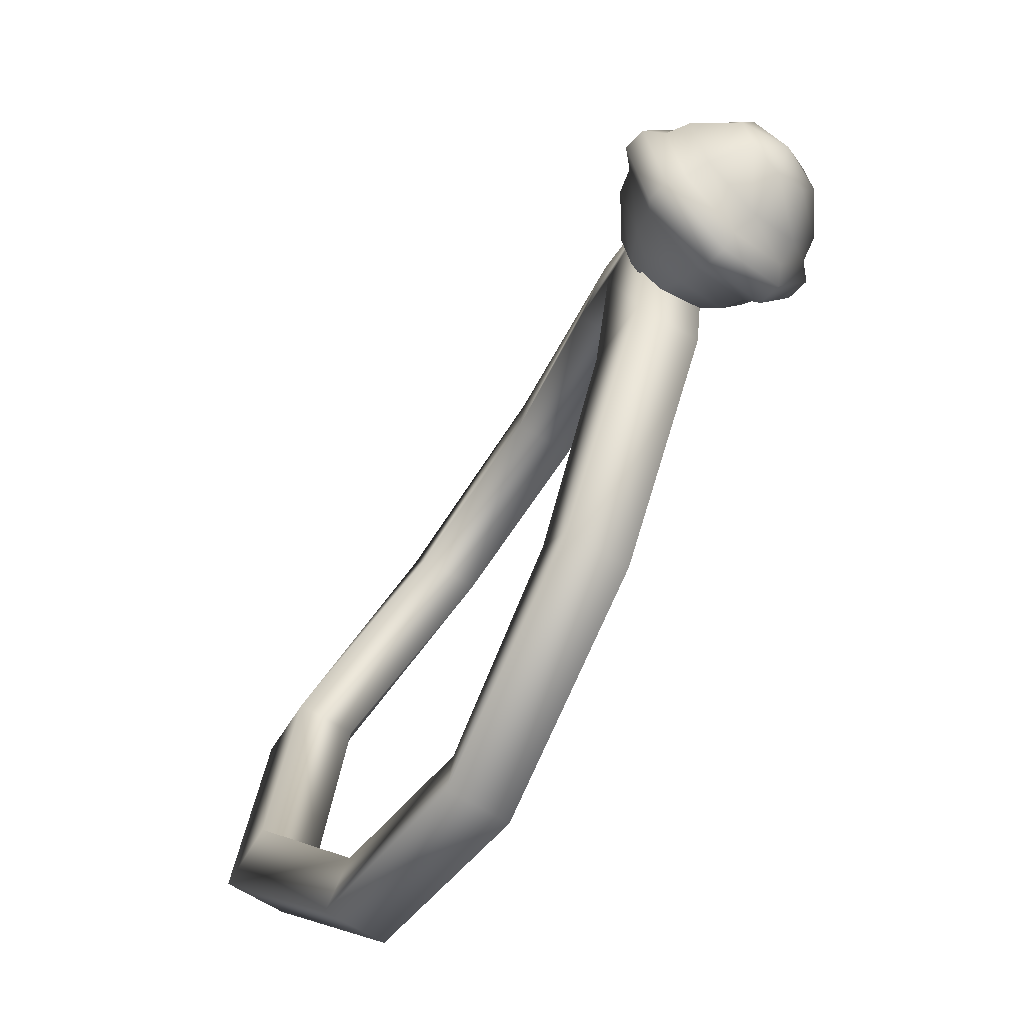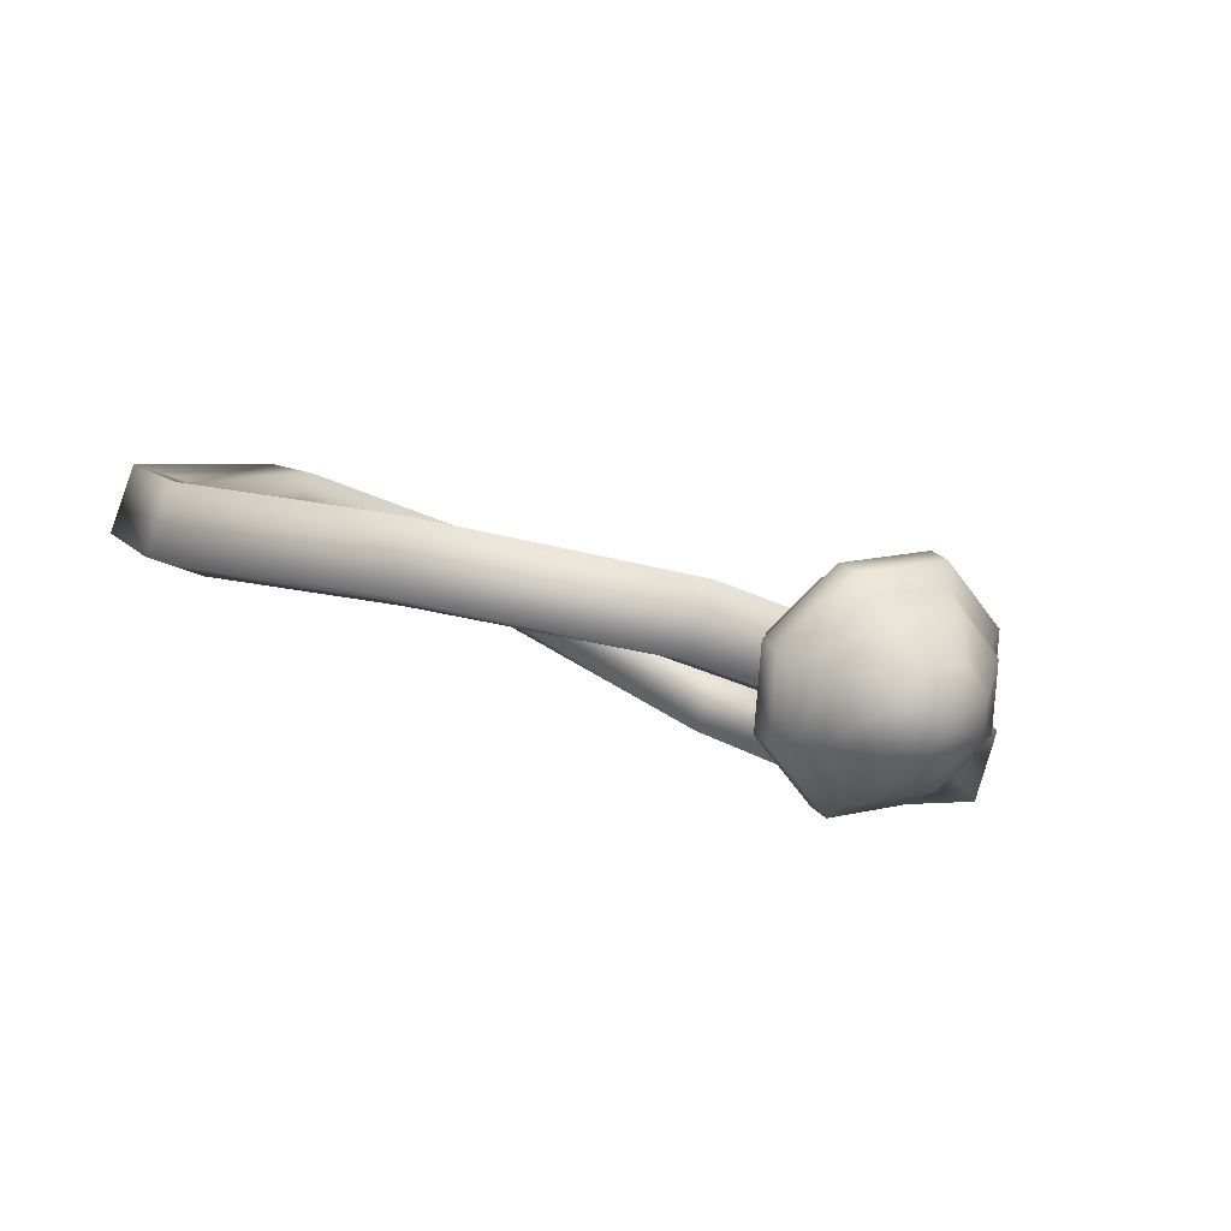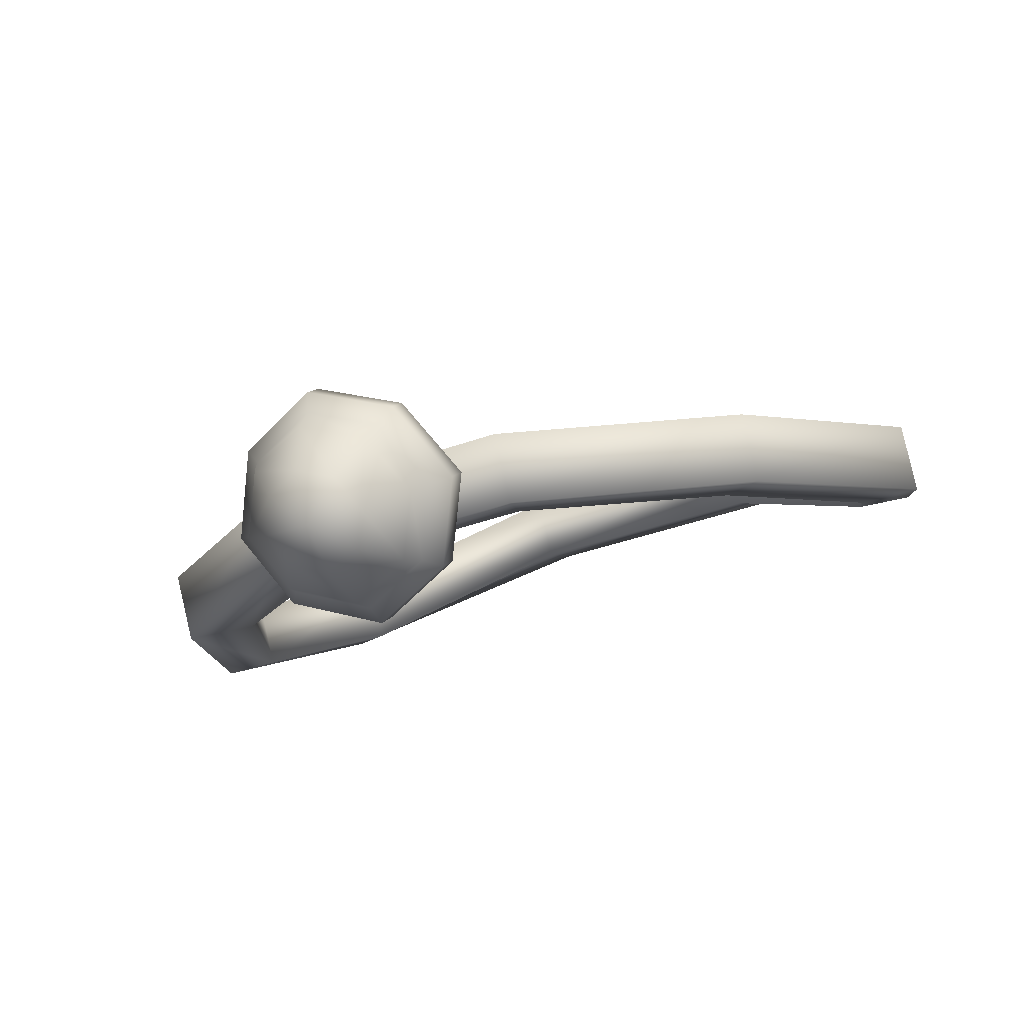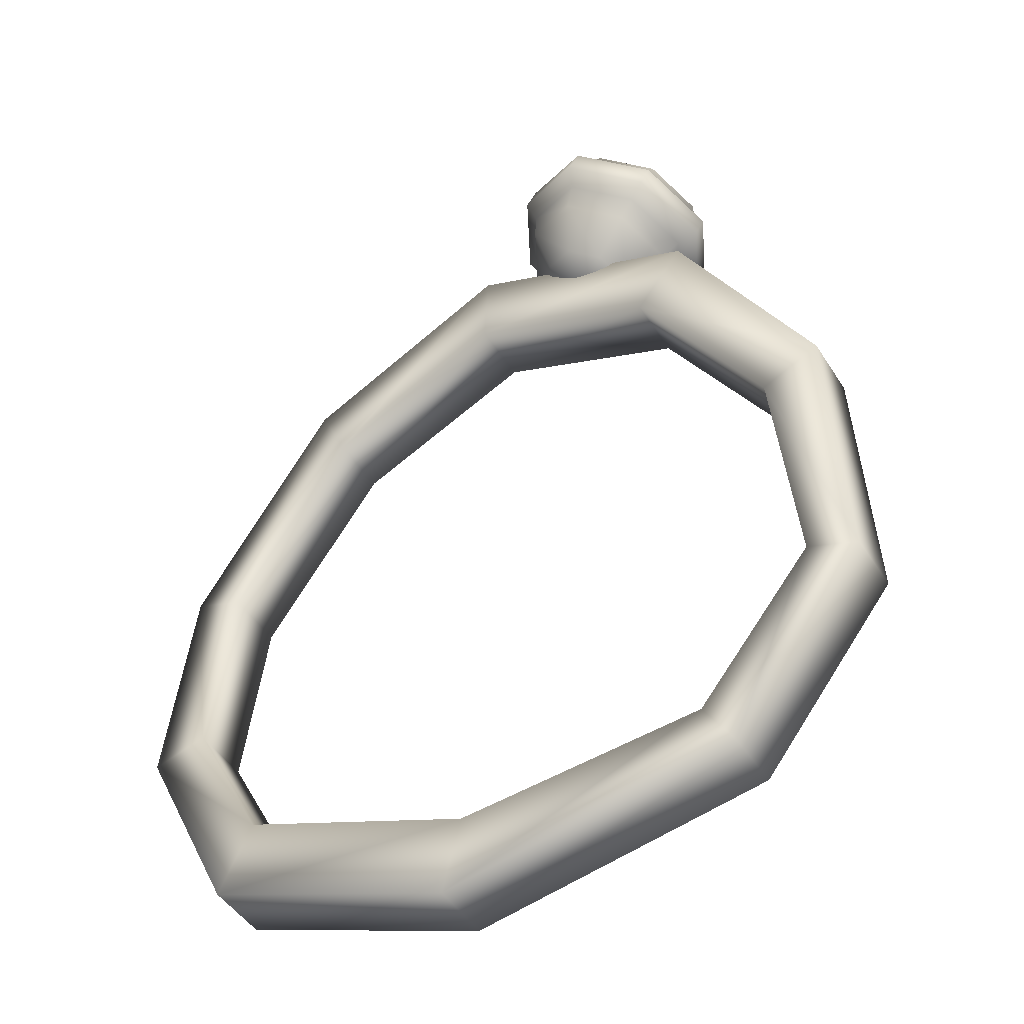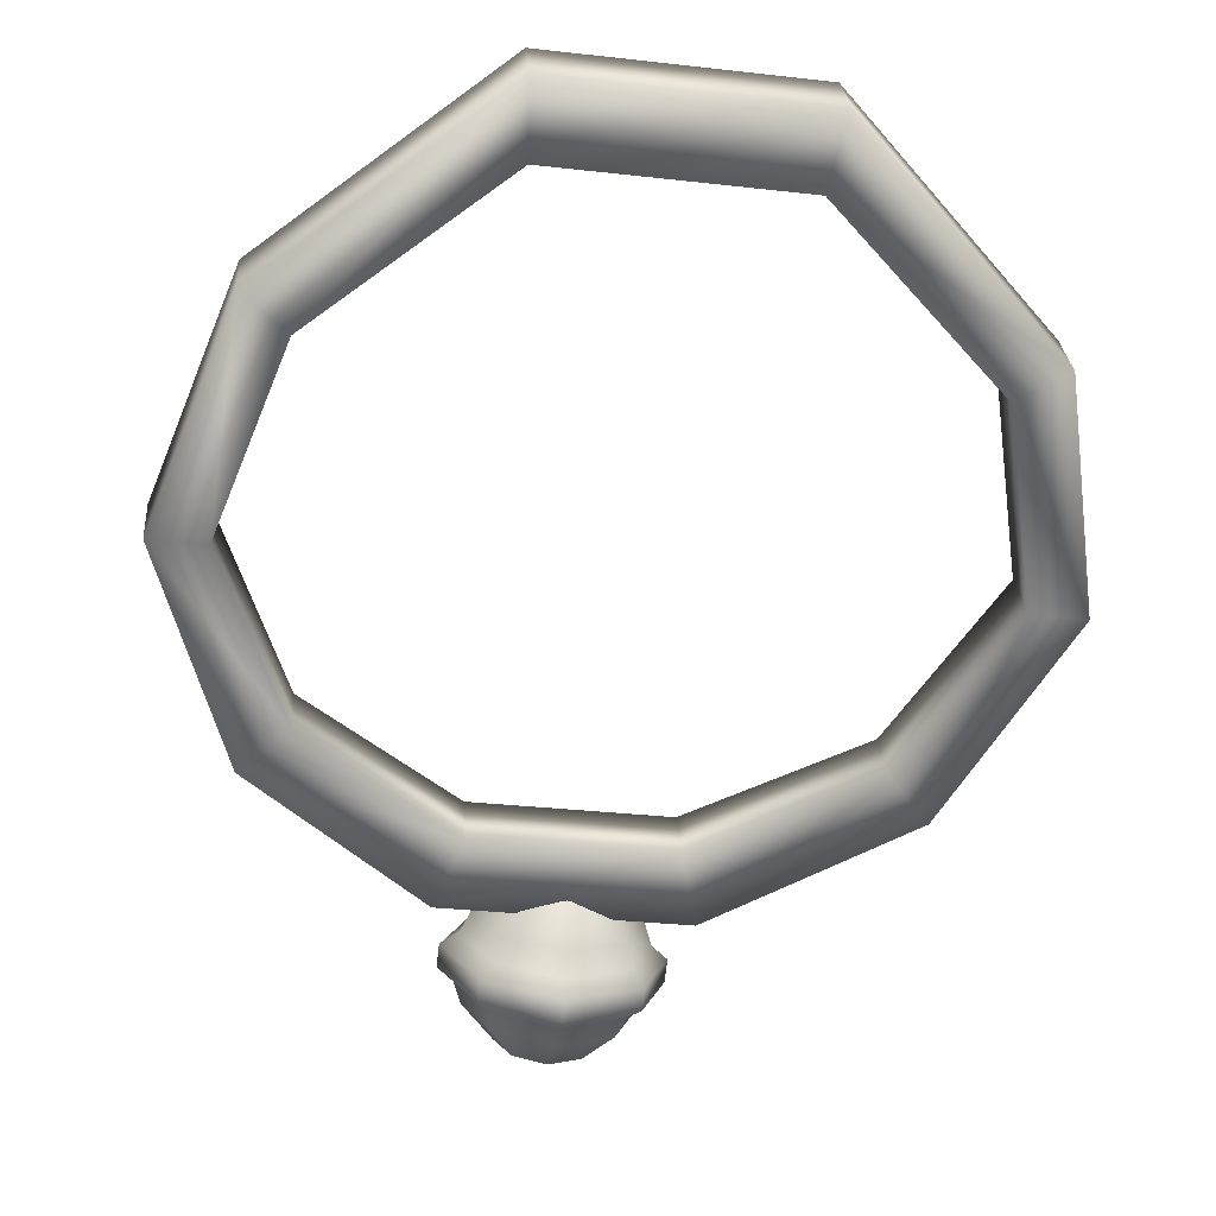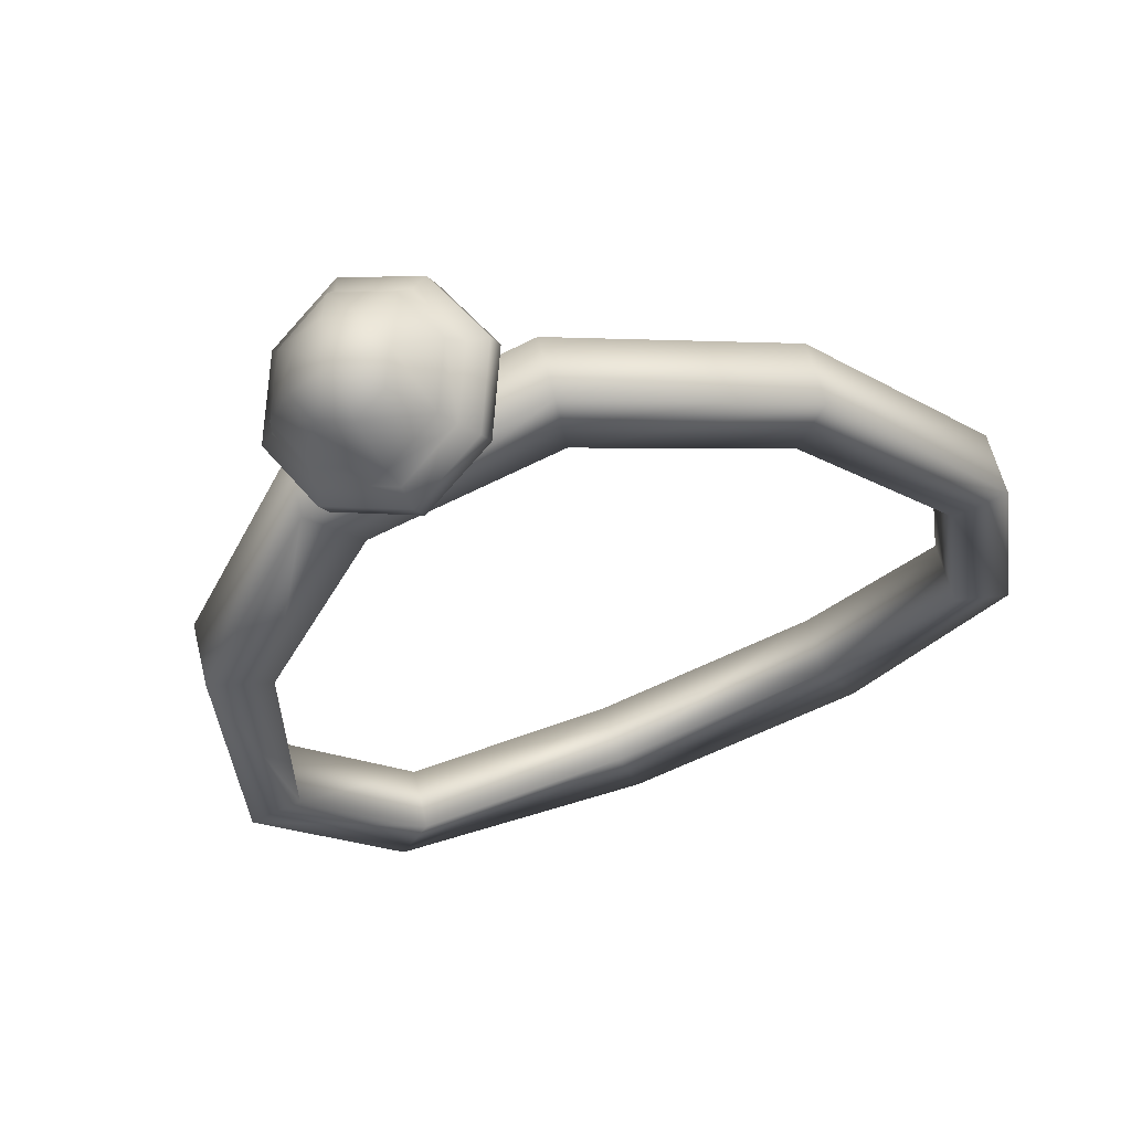
<metadata>
{"format":"obj","ext":"obj","renderer":"f3d","projection":"perspective","resolution":1024,"background":"white","views":[{"elev":27.4,"azim":-84.9,"up":"+Z"},{"elev":-27.8,"azim":-37.7,"up":"+Y"},{"elev":-34.7,"azim":26.5,"up":"+Y"},{"elev":-9.4,"azim":-144.5,"up":"+Z"},{"elev":-31.2,"azim":170.8,"up":"+Y"},{"elev":-57.9,"azim":27.9,"up":"+Y"}]}
</metadata>
<code>
g vong_co
v 0 0.05592 0.08157
v 0.003079 0.05021 0.08082
v 0 0.05126 0.08179
v 0.005334 0.0541 0.0799
v 0 0.05806 0.08057
v 0.004509 0.04793 0.07875
v 0.005949 0.05602 0.07871
v 0.007809 0.05016 0.07631
v 0.007059 0.05766 0.07856
v -2.582e-10 0.06008 0.08077
v 3.135e-10 0.06158 0.07913
v 0.01034 0.05245 0.0738
v 0.007059 0.05916 0.07692
v 0.00871 0.05162 0.0747
v 0.005949 0.05916 0.07527
v 0 0.0612 0.07713
v 0 0.062 0.07491
v 0.005334 0.06017 0.07324
v 0 0.06179 0.07025
v 0.00871 0.05477 0.07126
v 0.01034 0.05394 0.07216
v 0.007059 0.04723 0.06904
v 0.005949 0.04723 0.07069
v 0.003079 0.06073 0.06929
v 4.446e-06 0.05945 0.06614
v 0.007809 0.05623 0.06965
v 0.005949 0.05037 0.06725
v 0.007059 0.04873 0.0674
v 0.005334 0.04622 0.07271
v 0.004509 0.05846 0.06721
v 0.003079 0.05618 0.06514
v 0.005334 0.05229 0.06605
v 0 0.04834 0.06538
v 2.582e-10 0.04481 0.06683
v 0 0.05047 0.06438
v -3.135e-10 0.04631 0.06519
v 0 0.05513 0.06417
v -0.006268 0.05061 0.06746
v -0.005619 0.05251 0.06625
v -0.003244 0.05631 0.06525
v 0 0.04519 0.06883
v -0.007438 0.04751 0.0693
v -0.007438 0.04901 0.06766
v -0.00871 0.05477 0.07126
v -0.007809 0.05623 0.06965
v -0.004509 0.05846 0.06721
v -0.003079 0.06073 0.06929
v 0 0.06179 0.07025
v 0 0.062 0.07491
v -0.005334 0.06017 0.07324
v 0 0.0612 0.07713
v -0.005949 0.05916 0.07527
v -0.01034 0.05394 0.07216
v -0.007059 0.05916 0.07692
v 3.135e-10 0.06158 0.07913
v -2.582e-10 0.06008 0.08077
v -0.01034 0.05245 0.0738
v -0.007059 0.05766 0.07856
v -0.006268 0.04746 0.07091
v -0.005949 0.05602 0.07871
v 0 0.05806 0.08057
v 0 0.05592 0.08157
v -0.00871 0.05162 0.0747
v -0.005334 0.0541 0.0799
v 0 0.05126 0.08179
v -0.003079 0.05021 0.08082
v -0.007809 0.05016 0.07631
v -0.004509 0.04793 0.07875
v -0.005619 0.04643 0.07291
v 0 0.04439 0.07105
v -0.003244 0.04578 0.07678
v 0 0.04712 0.07964
v -0.003079 0.05021 0.08082
v 0 0.05126 0.08179
v 0.003079 0.05021 0.08082
v 0 0.0446 0.07571
v 0.003079 0.04566 0.07667
v 0.02851 0.07881 0.01744
v 0.03332 0.07391 0.03531
v 0.03332 0.0686 0.0322
v 0.02851 0.08412 0.02055
v 0.01165 0.0903 0.008208
v 0.02534 0.06689 0.05187
v 0.02534 0.06158 0.04876
v 0.01165 0.09561 0.01132
v -0.01165 0.0903 0.008208
v 0.009479 0.06338 0.06259
v 0.009479 0.05806 0.05947
v -0.01165 0.09561 0.01132
v -0.02851 0.07881 0.01744
v -0.009479 0.06338 0.06259
v -0.009479 0.05806 0.05947
v -0.02851 0.08412 0.02055
v -0.03332 0.0686 0.0322
v -0.02534 0.06689 0.05187
v -0.02534 0.06158 0.04876
v -0.03332 0.07391 0.03531
v 0.01172 0.05973 0.06881
v 0.02973 0.06464 0.05572
v -0.01172 0.05973 0.06881
v -0.02973 0.06464 0.05572
v 0.03854 0.07391 0.03531
v -0.03854 0.07391 0.03531
v -0.0329 0.0858 0.01768
v 0.0329 0.0858 0.01768
v -0.01242 0.09925 0.005095
v 0.01242 0.09925 0.005095
v 0.0329 0.0858 0.01768
v 0.0329 0.08049 0.01456
v 0.03854 0.0686 0.0322
v 0.03854 0.07391 0.03531
v 0.01242 0.09925 0.005095
v 0.02973 0.05932 0.05261
v 0.02973 0.06464 0.05572
v 0.01242 0.09394 0.001983
v -0.01242 0.09925 0.005095
v 0.01172 0.05442 0.0657
v 0.01172 0.05973 0.06881
v -0.01242 0.09394 0.001983
v -0.0329 0.0858 0.01768
v -0.01172 0.05442 0.0657
v -0.01172 0.05973 0.06881
v -0.0329 0.08049 0.01456
v -0.03854 0.07391 0.03531
v -0.02973 0.05932 0.05261
v -0.02973 0.06464 0.05572
v -0.03854 0.0686 0.0322
v 0.009479 0.05806 0.05947
v 0.02534 0.06158 0.04876
v -0.009479 0.05806 0.05947
v -0.02534 0.06158 0.04876
v 0.03332 0.0686 0.0322
v -0.03332 0.0686 0.0322
v -0.02851 0.07881 0.01744
v 0.02851 0.07881 0.01744
v -0.01165 0.0903 0.008208
v 0.01165 0.0903 0.008208
g vong_co_0
f 3 2 1
f 2 4 1
f 1 4 5
f 2 6 4
f 4 7 5
f 6 8 4
f 4 8 7
f 5 7 9
f 10 5 9
f 10 9 11
f 9 7 12
f 9 13 11
f 9 12 13
f 8 14 7
f 7 14 12
f 11 13 15
f 16 11 15
f 16 15 17
f 15 18 17
f 17 18 19
f 15 13 20
f 15 20 18
f 12 21 13
f 13 21 20
f 22 12 14
f 21 12 22
f 23 14 8
f 23 22 14
f 18 24 19
f 19 24 25
f 20 26 18
f 18 26 24
f 27 20 21
f 26 20 27
f 28 21 22
f 28 27 21
f 29 23 8
f 29 8 6
f 24 30 25
f 26 30 24
f 31 30 26
f 31 25 30
f 32 26 27
f 32 31 26
f 27 33 32
f 27 28 33
f 22 34 28
f 22 23 34
f 32 35 31
f 33 35 32
f 28 36 33
f 34 36 28
f 31 37 25
f 35 37 31
f 33 38 35
f 33 36 38
f 35 39 37
f 38 39 35
f 37 40 25
f 39 40 37
f 23 41 34
f 34 42 36
f 34 41 42
f 36 43 38
f 42 43 36
f 38 44 39
f 38 43 44
f 39 45 40
f 44 45 39
f 40 46 25
f 45 46 40
f 46 47 25
f 47 48 25
f 49 48 47
f 50 47 46
f 50 49 47
f 45 50 46
f 51 49 50
f 52 50 45
f 44 52 45
f 52 51 50
f 43 53 44
f 44 53 52
f 52 54 51
f 53 54 52
f 54 55 51
f 56 55 54
f 57 53 43
f 42 57 43
f 58 54 53
f 58 56 54
f 57 58 53
f 42 59 57
f 41 59 42
f 58 60 56
f 60 61 56
f 62 61 60
f 57 63 58
f 63 60 58
f 59 63 57
f 64 62 60
f 64 60 63
f 65 62 64
f 66 65 64
f 67 64 63
f 66 64 67
f 67 63 59
f 68 66 67
f 69 67 59
f 69 59 41
f 68 67 69
f 70 69 41
f 70 41 23
f 29 70 23
f 71 68 69
f 71 69 70
f 71 72 68
f 72 73 68
f 73 72 74
f 72 75 74
f 75 72 6
f 76 71 70
f 76 70 29
f 72 71 76
f 77 6 72
f 77 29 6
f 77 76 29
f 77 72 76
f 80 79 78
f 79 81 78
f 78 81 82
f 83 79 80
f 84 83 80
f 81 85 82
f 82 85 86
f 87 83 84
f 88 87 84
f 85 89 86
f 86 89 90
f 91 87 88
f 92 91 88
f 89 93 90
f 90 93 94
f 95 91 92
f 96 95 92
f 94 97 96
f 93 97 94
f 97 95 96
f 87 98 83
f 98 99 83
f 100 98 87
f 91 100 87
f 83 99 79
f 101 100 91
f 95 101 91
f 99 102 79
f 103 101 95
f 97 103 95
f 79 102 81
f 104 103 97
f 93 104 97
f 102 105 81
f 106 104 93
f 81 105 85
f 89 106 93
f 105 107 85
f 107 106 89
f 85 107 89
f 110 109 108
f 111 110 108
f 108 109 112
f 113 110 111
f 114 113 111
f 109 115 112
f 112 115 116
f 117 113 114
f 118 117 114
f 115 119 116
f 116 119 120
f 121 117 118
f 122 121 118
f 119 123 120
f 120 123 124
f 125 121 122
f 126 125 122
f 124 127 126
f 123 127 124
f 127 125 126
f 117 128 113
f 128 129 113
f 130 128 117
f 121 130 117
f 113 129 110
f 131 130 121
f 125 131 121
f 129 132 110
f 133 131 125
f 127 133 125
f 110 132 109
f 134 133 127
f 123 134 127
f 132 135 109
f 136 134 123
f 109 135 115
f 119 136 123
f 135 137 115
f 137 136 119
f 115 137 119

</code>
